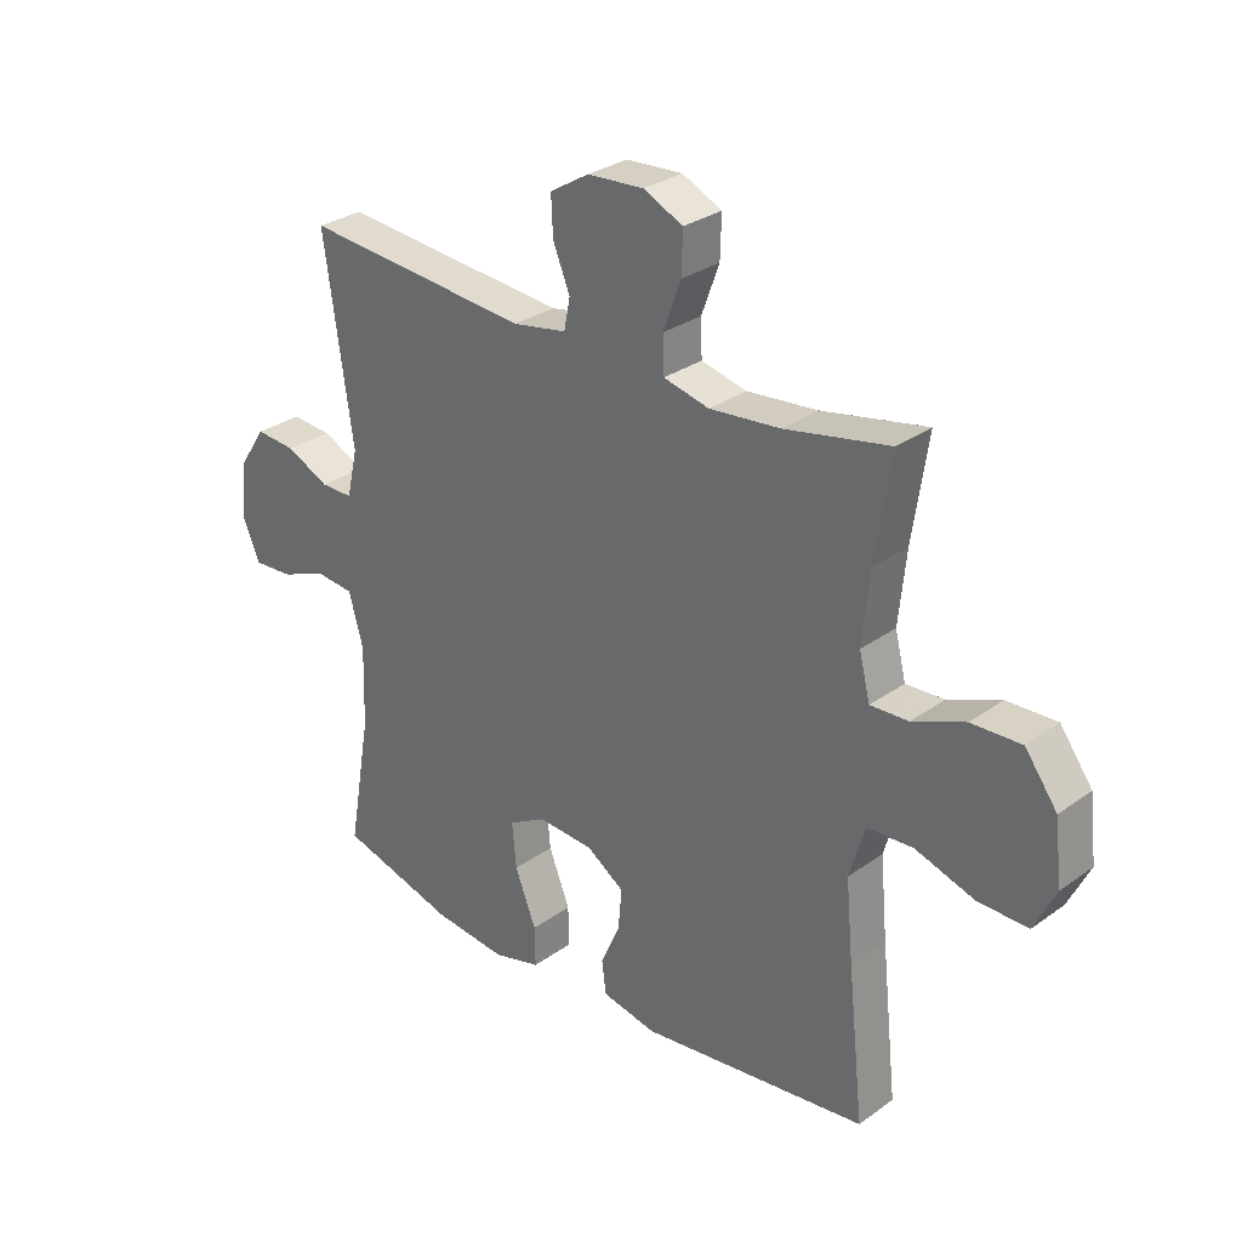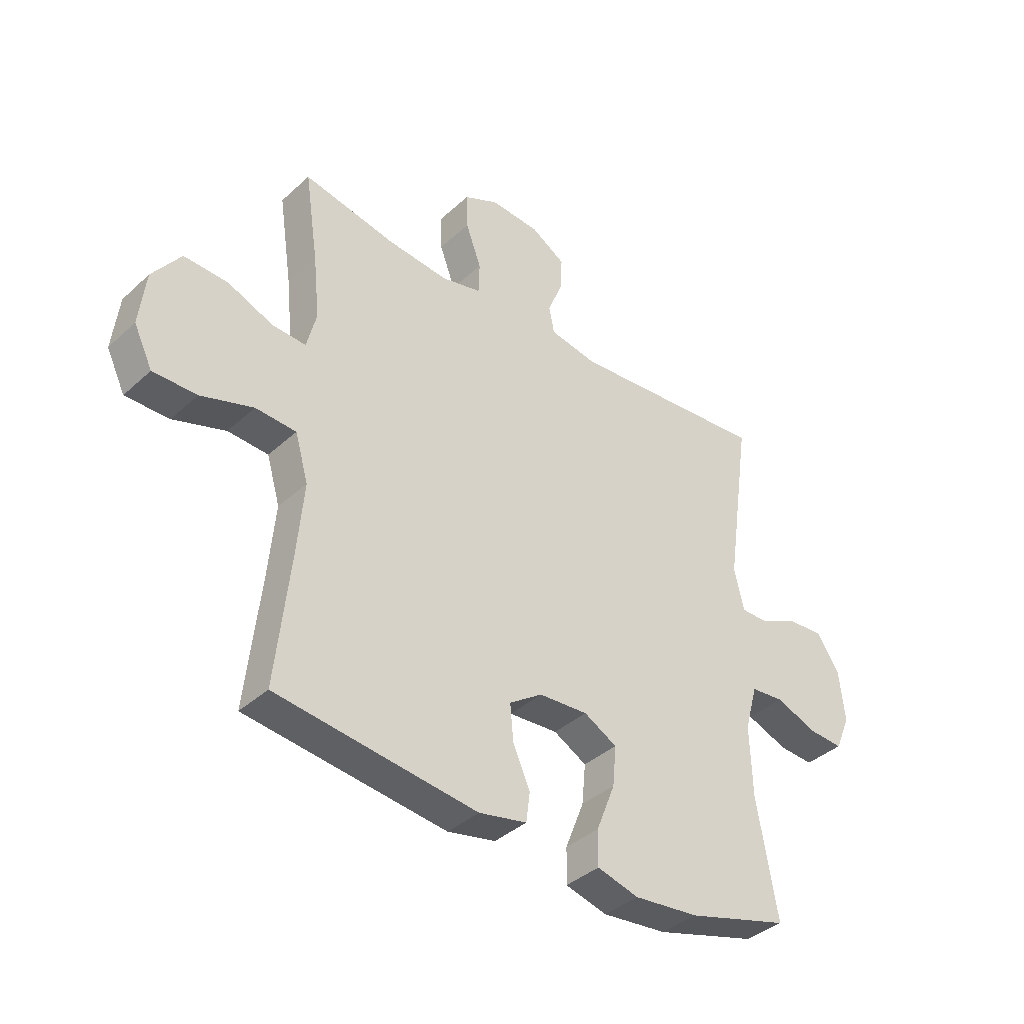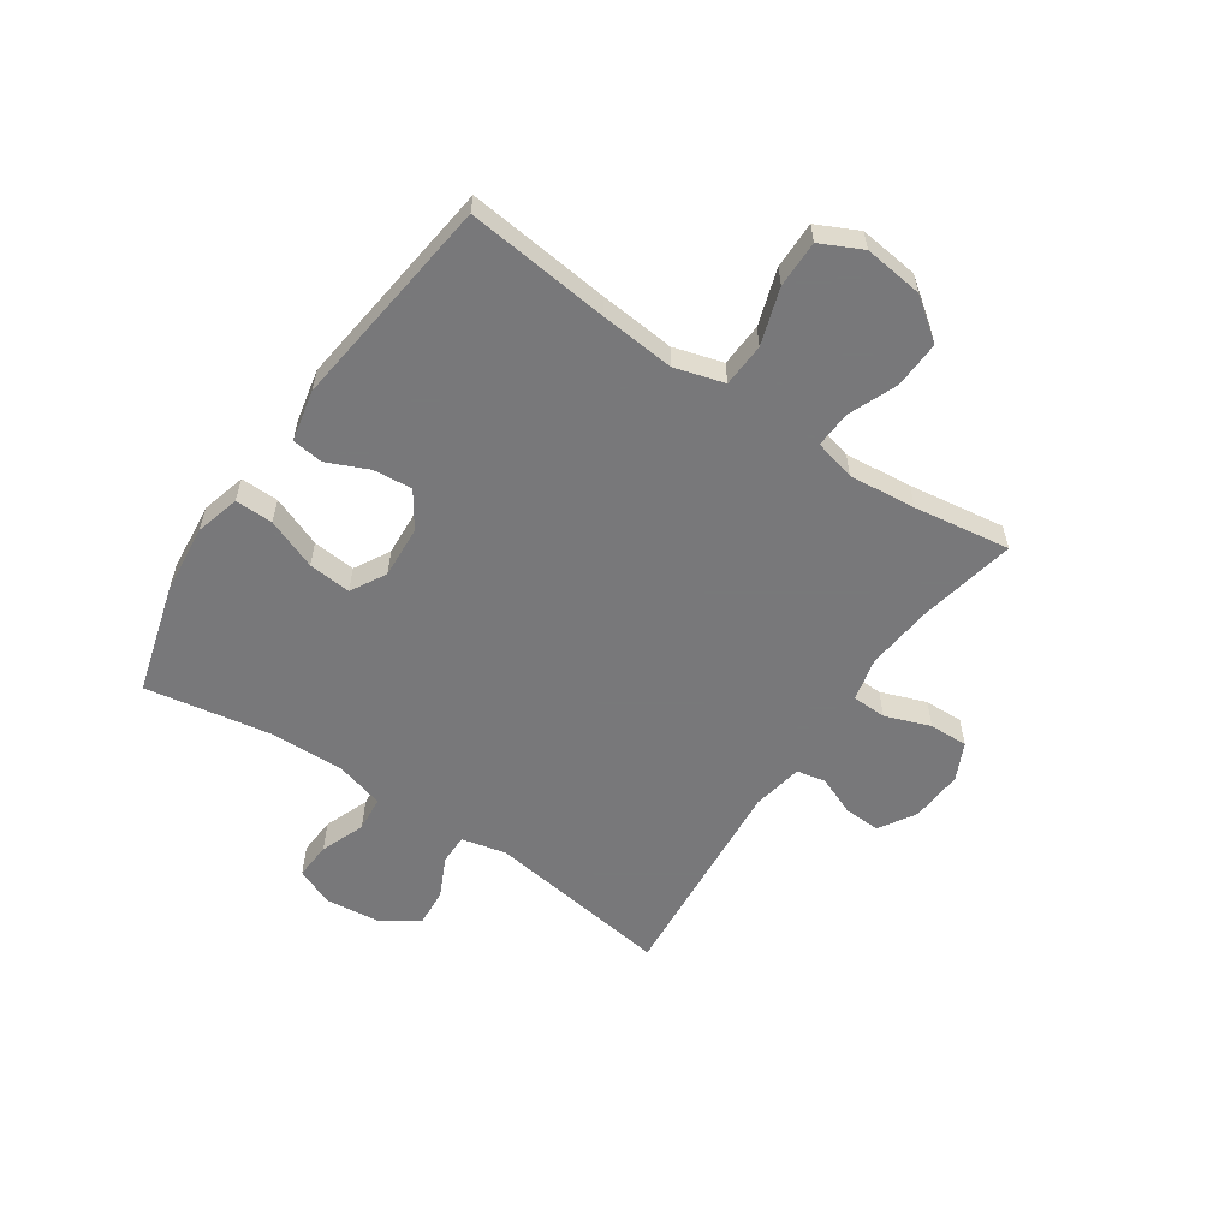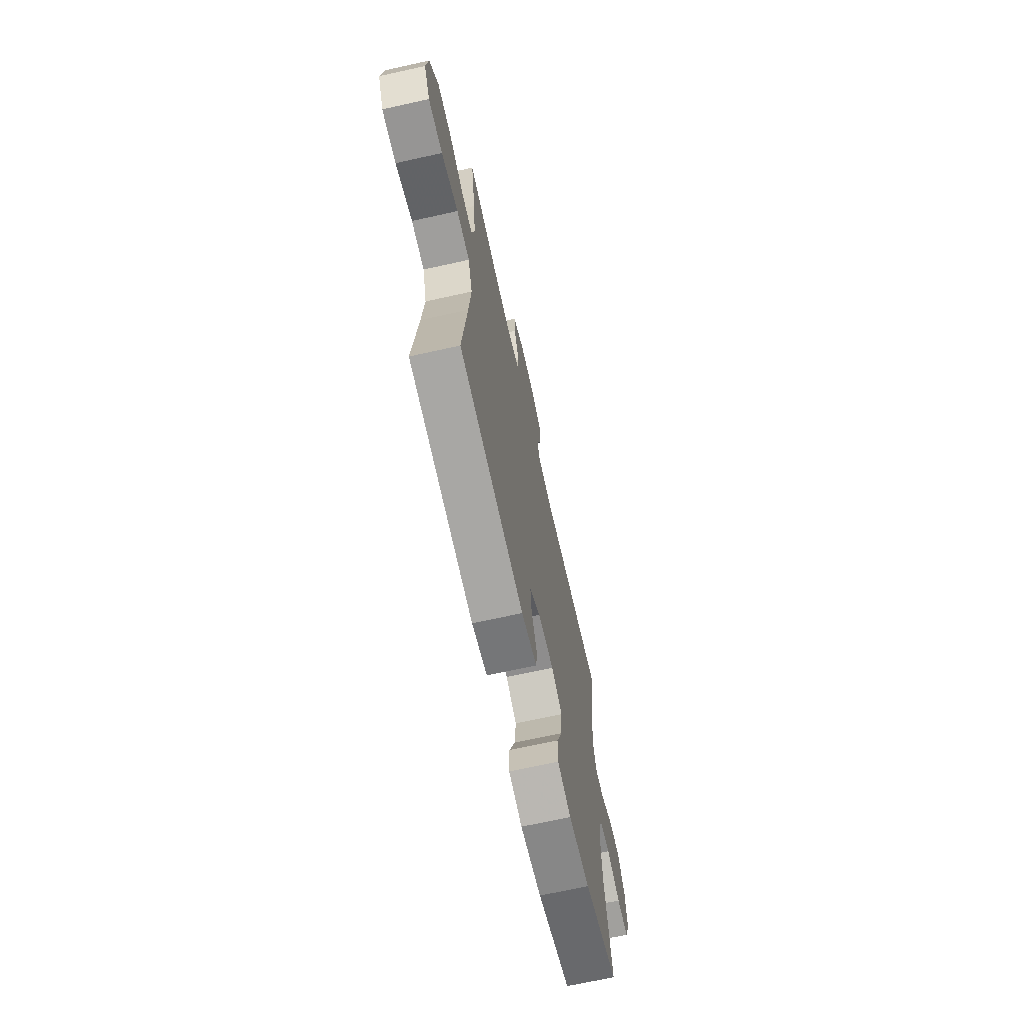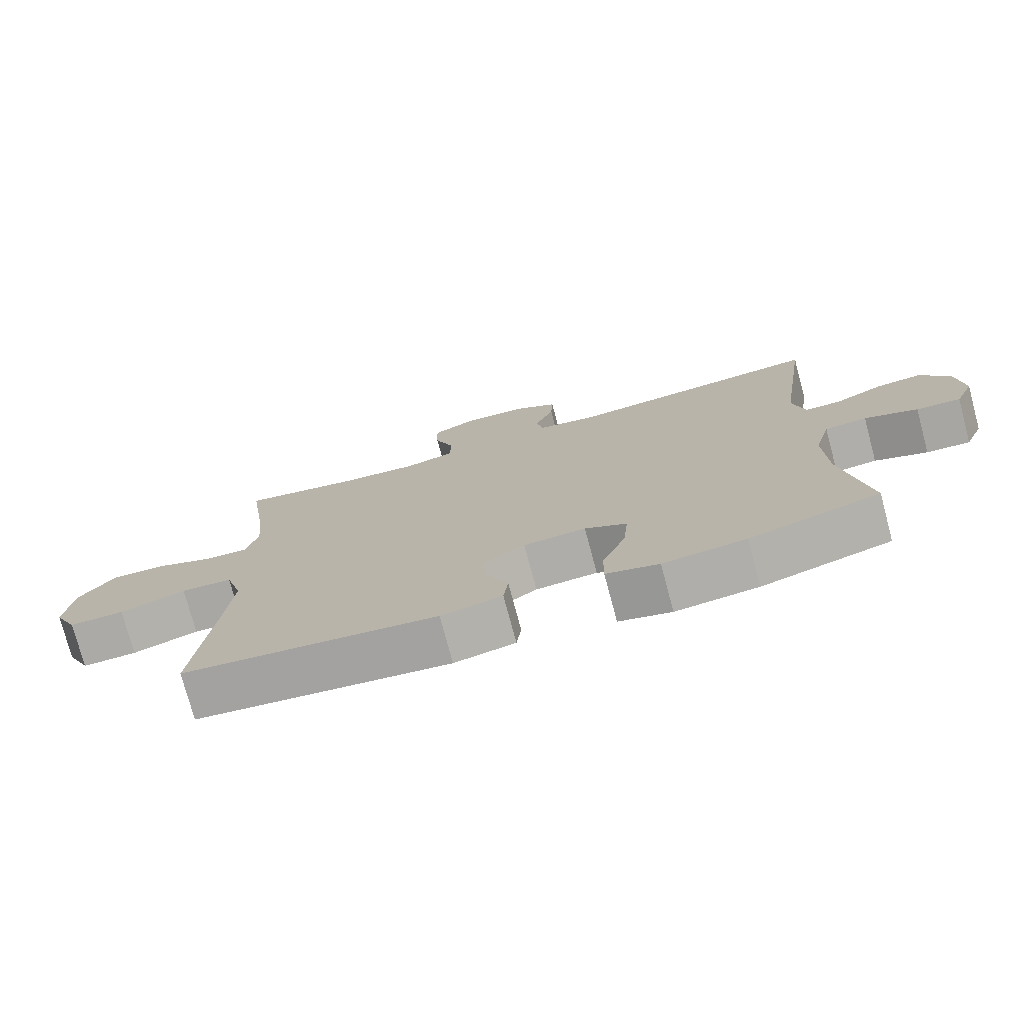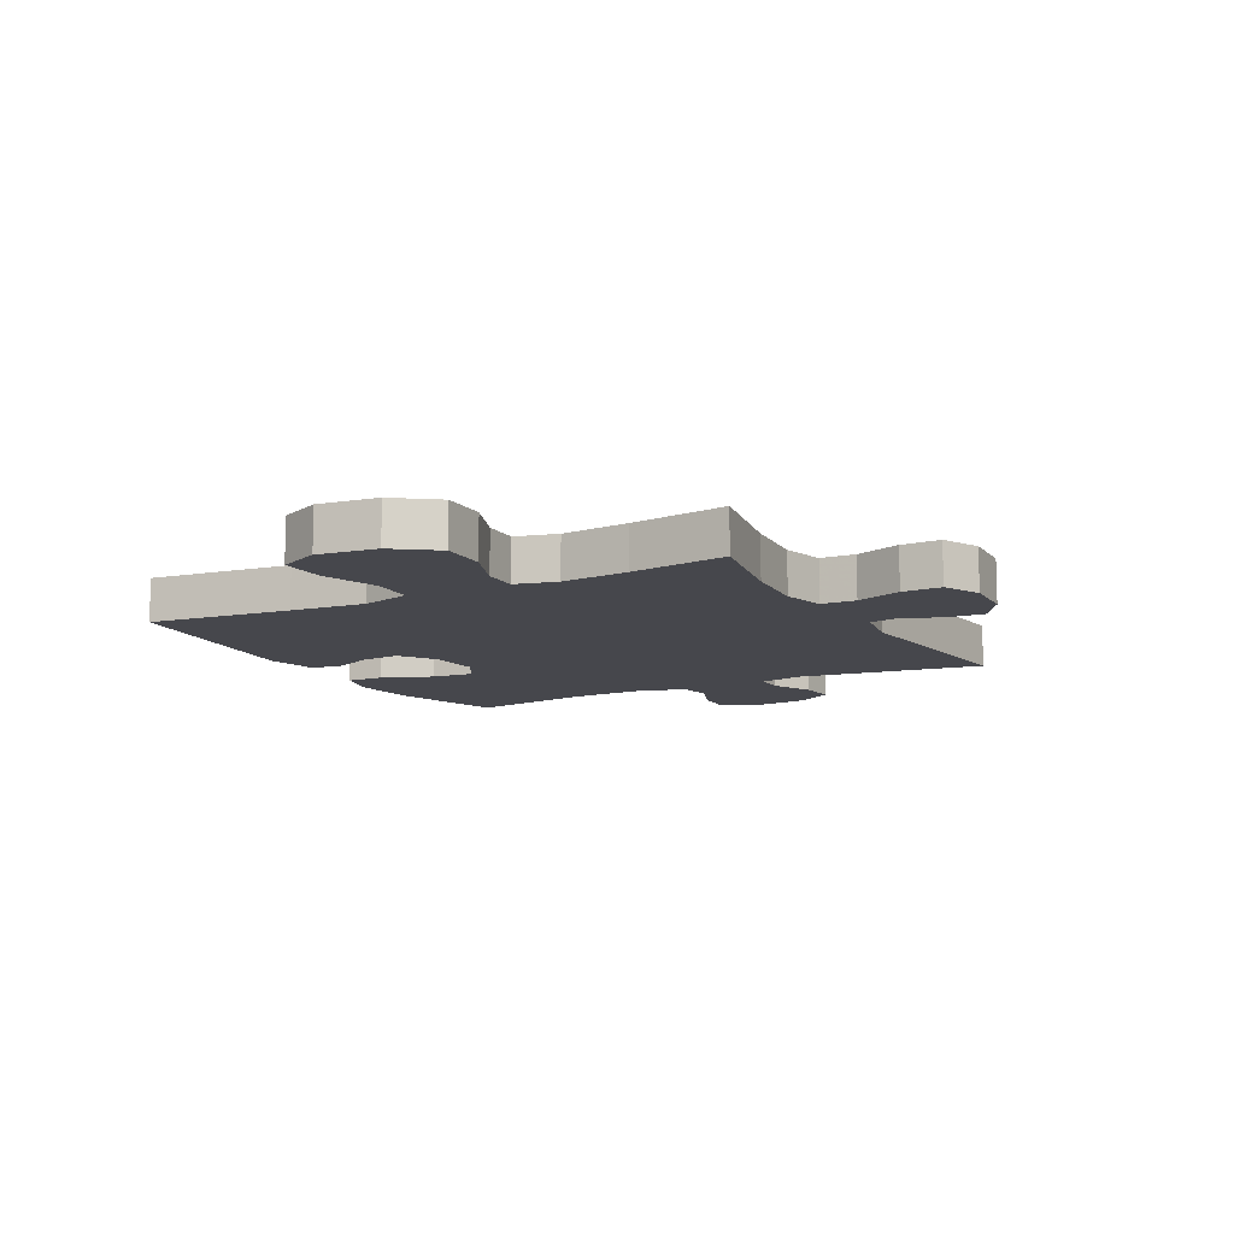
<metadata>
{"format":"obj","ext":"obj","renderer":"f3d","projection":"perspective","resolution":1024,"background":"white","views":[{"elev":29.5,"azim":-136.6,"up":"+Z"},{"elev":-38.3,"azim":-41.1,"up":"+Z"},{"elev":-57.6,"azim":-124.2,"up":"+Y"},{"elev":-68.2,"azim":-77.4,"up":"+Z"},{"elev":-75.8,"azim":15.0,"up":"+Z"},{"elev":-10.9,"azim":-61.5,"up":"+Y"}]}
</metadata>
<code>
v -0.5 0.07 0.5
v -0.328 0.07 0.466
v -0.212 0.07 0.455
v -0.137 0.07 0.473
v -0.135 0.07 0.533
v -0.164 0.07 0.612
v -0.166 0.07 0.68
v -0.101 0.07 0.711
v -0.008 0.07 0.705
v 0.056 0.07 0.666
v 0.053 0.07 0.602
v 0.025 0.07 0.534
v 0.035 0.07 0.483
v 0.124 0.07 0.467
v 0.5 0.07 0.5
v 0.453 0.07 0.174
v 0.471 0.07 0.096
v 0.524 0.07 0.096
v 0.595 0.07 0.13
v 0.662 0.07 0.135
v 0.705 0.07 0.07
v 0.715 0.07 -0.026
v 0.687 0.07 -0.092
v 0.622 0.07 -0.088
v 0.544 0.07 -0.058
v 0.482 0.07 -0.064
v 0.458 0.07 -0.15
v 0.462 0.07 -0.282
v 0.5 0.07 -0.5
v 0.308 0.07 -0.555
v 0.186 0.07 -0.568
v 0.108 0.07 -0.547
v 0.109 0.07 -0.481
v 0.144 0.07 -0.392
v 0.151 0.07 -0.317
v 0.089 0.07 -0.283
v -0.003 0.07 -0.289
v -0.065 0.07 -0.331
v -0.059 0.07 -0.399
v -0.027 0.07 -0.471
v -0.034 0.07 -0.526
v -0.124 0.07 -0.545
v -0.5 0.07 -0.5
v -0.473 0.07 -0.251
v -0.461 0.07 -0.12
v -0.486 0.07 -0.034
v -0.562 0.07 -0.03
v -0.66 0.07 -0.062
v -0.742 0.07 -0.063
v -0.777 0.07 0.009
v -0.765 0.07 0.112
v -0.712 0.07 0.184
v -0.63 0.07 0.181
v -0.544 0.07 0.146
v -0.481 0.07 0.143
v -0.463 0.07 0.215
v -0.475 0.07 0.332
v -0.5 0 0.5
v -0.328 0 0.466
v -0.212 0 0.455
v -0.137 0 0.473
v -0.135 0 0.533
v -0.164 0 0.612
v -0.166 0 0.68
v -0.101 0 0.711
v -0.008 0 0.705
v 0.056 0 0.666
v 0.053 0 0.602
v 0.025 0 0.534
v 0.035 0 0.483
v 0.124 0 0.467
v 0.5 0 0.5
v 0.453 0 0.174
v 0.471 0 0.096
v 0.524 0 0.096
v 0.595 0 0.13
v 0.662 0 0.135
v 0.705 0 0.07
v 0.715 0 -0.026
v 0.687 0 -0.092
v 0.622 0 -0.088
v 0.544 0 -0.058
v 0.482 0 -0.064
v 0.458 0 -0.15
v 0.462 0 -0.282
v 0.5 0 -0.5
v 0.308 0 -0.555
v 0.186 0 -0.568
v 0.108 0 -0.547
v 0.109 0 -0.481
v 0.144 0 -0.392
v 0.151 0 -0.317
v 0.089 0 -0.283
v -0.003 0 -0.289
v -0.065 0 -0.331
v -0.059 0 -0.399
v -0.027 0 -0.471
v -0.034 0 -0.526
v -0.124 0 -0.545
v -0.5 0 -0.5
v -0.473 0 -0.251
v -0.461 0 -0.12
v -0.486 0 -0.034
v -0.562 0 -0.03
v -0.66 0 -0.062
v -0.742 0 -0.063
v -0.777 0 0.009
v -0.765 0 0.112
v -0.712 0 0.184
v -0.63 0 0.181
v -0.544 0 0.146
v -0.481 0 0.143
v -0.463 0 0.215
v -0.475 0 0.332
f 51 52 53 54
f 51 54 55
f 50 51 55
f 47 48 49 50
f 46 47 50 55
f 45 46 55 56
f 41 42 43 44
f 39 40 41 44
f 38 39 44 45
f 37 38 45 56
f 31 32 33 34
f 31 34 35
f 28 29 30 31
f 27 28 31 35
f 26 27 35 36
f 22 23 24 25
f 22 25 26
f 21 22 26
f 18 19 20 21
f 17 18 21 26
f 16 17 26 36
f 14 15 16 36
f 9 10 11 12
f 7 8 9 12
f 5 6 7 12
f 4 5 12 13
f 3 4 13 14
f 57 1 2
f 57 2 3
f 36 37 56 57
f 3 14 36 57
f 111 110 109 108
f 112 111 108
f 112 108 107
f 107 106 105 104
f 112 107 104 103
f 113 112 103 102
f 101 100 99 98
f 101 98 97 96
f 102 101 96 95
f 113 102 95 94
f 91 90 89 88
f 92 91 88
f 88 87 86 85
f 92 88 85 84
f 93 92 84 83
f 82 81 80 79
f 83 82 79
f 83 79 78
f 78 77 76 75
f 83 78 75 74
f 93 83 74 73
f 93 73 72 71
f 69 68 67 66
f 69 66 65 64
f 69 64 63 62
f 70 69 62 61
f 71 70 61 60
f 59 58 114
f 60 59 114
f 114 113 94 93
f 114 93 71 60
f 1 58 59 2
f 2 59 60 3
f 3 60 61 4
f 4 61 62 5
f 5 62 63 6
f 6 63 64 7
f 7 64 65 8
f 8 65 66 9
f 9 66 67 10
f 10 67 68 11
f 11 68 69 12
f 12 69 70 13
f 13 70 71 14
f 14 71 72 15
f 15 72 73 16
f 16 73 74 17
f 17 74 75 18
f 18 75 76 19
f 19 76 77 20
f 20 77 78 21
f 21 78 79 22
f 22 79 80 23
f 23 80 81 24
f 24 81 82 25
f 25 82 83 26
f 26 83 84 27
f 27 84 85 28
f 28 85 86 29
f 29 86 87 30
f 30 87 88 31
f 31 88 89 32
f 32 89 90 33
f 33 90 91 34
f 34 91 92 35
f 35 92 93 36
f 36 93 94 37
f 37 94 95 38
f 38 95 96 39
f 39 96 97 40
f 40 97 98 41
f 41 98 99 42
f 42 99 100 43
f 43 100 101 44
f 44 101 102 45
f 45 102 103 46
f 46 103 104 47
f 47 104 105 48
f 48 105 106 49
f 49 106 107 50
f 50 107 108 51
f 51 108 109 52
f 52 109 110 53
f 53 110 111 54
f 54 111 112 55
f 55 112 113 56
f 56 113 114 57
f 57 114 58 1

</code>
